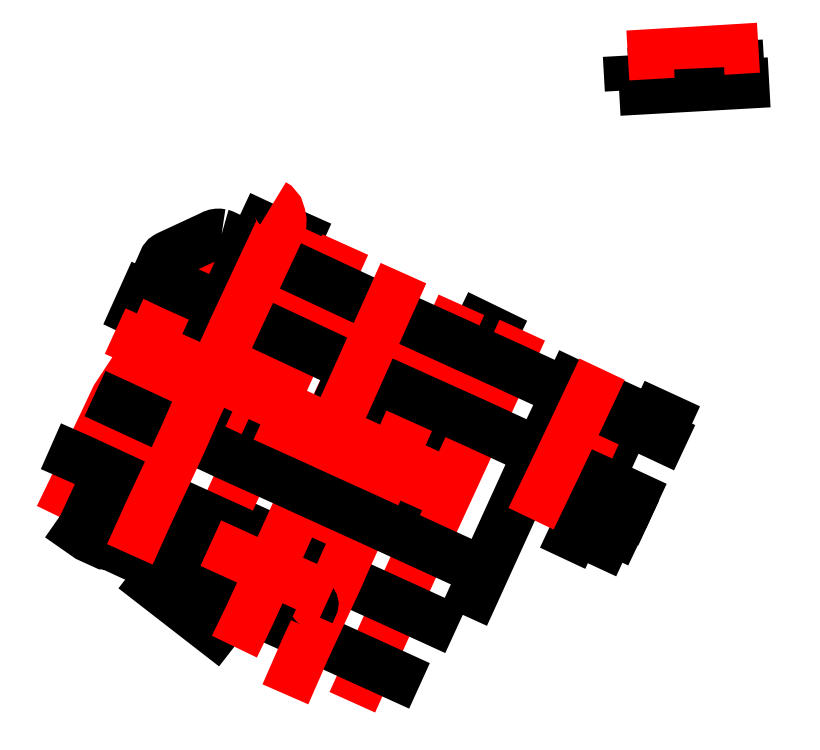
<metadata>
{"format":"dxf","ext":"dxf","renderer":"ezdxf+matplotlib","layout":"modelspace","background":"white","min_lineweight":24,"dpi":150}
</metadata>
<code>
0
SECTION
2
ENTITIES
0
LWPOLYLINE
8
RUA HEITOR VILLA LOBOS - 06_01_2021 - PAL79
90
    2
70
    0
43
0
10
3.387e+05
20
7.383e+06
10
3.392e+05
20
7.383e+06
0
LWPOLYLINE
8
RUA CANIND� - 06_01_2021 - PAL50
90
    3
70
    0
43
0
10
3.385e+05
20
7.381e+06
10
3.386e+05
20
7.381e+06
10
3.387e+05
20
7.381e+06
0
LWPOLYLINE
8
RUA PEDRO DE TOLEDO - 06_01_2021 - PAL49
90
    3
70
    0
43
0
10
3.388e+05
20
7.382e+06
10
3.386e+05
20
7.381e+06
10
3.385e+05
20
7.381e+06
0
LWPOLYLINE
8
RUA S�O JOS� - 06_01_2021 - PAL20
90
    2
70
    0
43
0
10
3.389e+05
20
7.382e+06
10
3.387e+05
20
7.382e+06
0
LWPOLYLINE
8
RUA TATUAP� - 06_01_2021 - PAL18
90
    2
70
    0
43
0
10
3.386e+05
20
7.381e+06
10
3.388e+05
20
7.381e+06
0
LWPOLYLINE
8
RUA JAC� DO BANDOLIM - 06_01_2021 - PAL19
90
    3
70
    0
43
0
10
3.386e+05
20
7.381e+06
10
3.387e+05
20
7.381e+06
10
3.388e+05
20
7.381e+06
0
LWPOLYLINE
8
RUA DELFIM MOREIRA - 06_01_2021 - PAL64
90
    2
70
    0
43
0
10
3.381e+05
20
7.382e+06
10
3.38e+05
20
7.382e+06
0
LWPOLYLINE
8
RUA MANOEL SIM�ES DE SOUZA - 06_01_2021 - PAL63
90
    2
70
    0
43
0
10
3.378e+05
20
7.382e+06
10
3.379e+05
20
7.382e+06
0
LWPOLYLINE
8
RUA PAULO VIRG�NIO - 06_01_2021 - PAL8
90
    3
70
    0
43
0
10
3.376e+05
20
7.382e+06
10
3.377e+05
20
7.382e+06
10
3.376e+05
20
7.382e+06
0
LWPOLYLINE
8
RUA 17 DE MAR�O - 06_01_2021 - PAL73
90
    7
70
    0
43
0
10
3.377e+05
20
7.382e+06
10
3.376e+05
20
7.382e+06
10
3.376e+05
20
7.382e+06
10
3.375e+05
20
7.382e+06
10
3.375e+05
20
7.382e+06
10
3.375e+05
20
7.382e+06
10
3.374e+05
20
7.381e+06
0
LWPOLYLINE
8
RUA SANTA CRUZ - 06_01_20210 - PAL14
90
    2
70
    0
43
0
10
3.372e+05
20
7.382e+06
10
3.374e+05
20
7.382e+06
0
LWPOLYLINE
8
RUA PIETRO ROMANI - 06_01_2021 - PAL11
90
    3
70
    0
43
0
10
3.373e+05
20
7.382e+06
10
3.374e+05
20
7.382e+06
10
3.374e+05
20
7.382e+06
0
LWPOLYLINE
8
RUA ARNALDO PSOTA - 06_01_2021 - PAL9
90
    2
70
    0
43
0
10
3.375e+05
20
7.382e+06
10
3.376e+05
20
7.382e+06
0
LWPOLYLINE
8
RUA NEWTON - 06_01_2021 - PAL10
90
    2
70
    0
43
0
10
3.375e+05
20
7.382e+06
10
3.374e+05
20
7.382e+06
0
LWPOLYLINE
8
RUA ERMANO GUAZZELLI - 06_01_2021 - PAL12
90
    3
70
    0
43
0
10
3.372e+05
20
7.382e+06
10
3.373e+05
20
7.382e+06
10
3.373e+05
20
7.382e+06
0
LWPOLYLINE
8
RUA NAPOLE�O DE ALENCASTRO GUIMAR�ES - 06_01_2021 - PAL13
90
    4
70
    0
43
0
10
3.372e+05
20
7.382e+06
10
3.372e+05
20
7.382e+06
10
3.371e+05
20
7.382e+06
10
3.372e+05
20
7.382e+06
0
LWPOLYLINE
8
RUA CAMARGO - 06_01_2021 - PAL71
90
   10
70
    0
43
0
10
3.369e+05
20
7.381e+06
10
3.369e+05
20
7.381e+06
10
3.37e+05
20
7.382e+06
10
3.37e+05
20
7.382e+06
10
3.371e+05
20
7.382e+06
10
3.372e+05
20
7.382e+06
10
3.372e+05
20
7.382e+06
10
3.372e+05
20
7.382e+06
10
3.373e+05
20
7.382e+06
10
3.373e+05
20
7.382e+06
0
LWPOLYLINE
8
RUA JO�O BIANCALANA - 06_01_2021 - PAL70
90
    4
70
    0
43
0
10
3.371e+05
20
7.381e+06
10
3.371e+05
20
7.381e+06
10
3.371e+05
20
7.381e+06
10
3.373e+05
20
7.382e+06
0
LWPOLYLINE
8
RUA BOM RETIRO - 06_01_2021 - PAL2
90
    5
70
    0
43
0
10
3.371e+05
20
7.381e+06
10
3.372e+05
20
7.381e+06
10
3.373e+05
20
7.381e+06
10
3.373e+05
20
7.381e+06
10
3.374e+05
20
7.381e+06
0
LWPOLYLINE
8
RUA PERDIZES - 06_01_2021 - PAL4
90
    3
70
    0
43
0
10
3.373e+05
20
7.381e+06
10
3.374e+05
20
7.381e+06
10
3.377e+05
20
7.381e+06
0
LWPOLYLINE
8
RUA ACLIMA��O - 06_01_2021 - PAL56
90
    3
70
    0
43
0
10
3.377e+05
20
7.381e+06
10
3.377e+05
20
7.381e+06
10
3.378e+05
20
7.382e+06
0
LWPOLYLINE
8
RUA TENENTE PEREIRA SOBRINHO - 06_01_2021 - PAL16
90
    2
70
    0
43
0
10
3.376e+05
20
7.381e+06
10
3.376e+05
20
7.381e+06
0
LWPOLYLINE
8
RUA REGENTE BR�ULIO MUNIZ - 06_01_2021 - PAL17
90
    2
70
    0
43
0
10
3.375e+05
20
7.381e+06
10
3.376e+05
20
7.381e+06
0
LWPOLYLINE
8
RUA BRAZ - 06_01_2021 - PAL57
90
    2
70
    0
43
0
10
3.378e+05
20
7.381e+06
10
3.379e+05
20
7.381e+06
0
LWPOLYLINE
8
RUA BEL�M - 06_01_2021 - PAL53
90
    2
70
    0
43
0
10
3.377e+05
20
7.382e+06
10
3.382e+05
20
7.381e+06
0
LWPOLYLINE
8
RUA JO�O DEPOLLI - 06_01_2021 - PAL60
90
    2
70
    0
43
0
10
3.38e+05
20
7.381e+06
10
3.381e+05
20
7.381e+06
0
LWPOLYLINE
8
RUA VER�O - 06_01_2021 -  PAL61
90
    2
70
    0
43
0
10
3.38e+05
20
7.381e+06
10
3.381e+05
20
7.381e+06
0
LWPOLYLINE
8
RUA PASCHOAL - 06_01_2021 - PAL34
90
    2
70
    0
43
0
10
3.382e+05
20
7.382e+06
10
3.384e+05
20
7.382e+06
0
LWPOLYLINE
8
RUA GINO AMADEI - 06_01_2021 - PAL62
90
    3
70
    0
43
0
10
3.378e+05
20
7.382e+06
10
3.381e+05
20
7.382e+06
10
3.383e+05
20
7.382e+06
0
LWPOLYLINE
8
RUA ALMERINA CEMOLINE REBULCI - 06_01_2021 - PAL51
90
    3
70
    0
43
0
10
3.38e+05
20
7.382e+06
10
3.38e+05
20
7.382e+06
10
3.377e+05
20
7.382e+06
0
LWPOLYLINE
8
RUA NOSSA SENHORA APARECIDA - 06_01_2021 - PAL52
90
    3
70
    0
43
0
10
3.382e+05
20
7.382e+06
10
3.381e+05
20
7.382e+06
10
3.38e+05
20
7.382e+06
0
LWPOLYLINE
8
RUA MARTINS - 06_01_2021 - PAL30
90
    7
70
    0
43
0
10
3.378e+05
20
7.382e+06
10
3.378e+05
20
7.382e+06
10
3.377e+05
20
7.382e+06
10
3.375e+05
20
7.381e+06
10
3.374e+05
20
7.381e+06
10
3.374e+05
20
7.381e+06
10
3.373e+05
20
7.381e+06
0
LWPOLYLINE
8
RUA ALTO PARAN� - 06_01_2021 - PAL1
90
    3
70
    0
43
0
10
3.371e+05
20
7.381e+06
10
3.373e+05
20
7.381e+06
10
3.375e+05
20
7.381e+06
0
LWPOLYLINE
8
RUA MARING� - 06_01_2021 - PAL7
90
    2
70
    0
43
0
10
3.373e+05
20
7.381e+06
10
3.374e+05
20
7.381e+06
0
LWPOLYLINE
8
RUA PARANAVA� - 06_01_2021 - PAL6
90
    2
70
    0
43
0
10
3.374e+05
20
7.381e+06
10
3.374e+05
20
7.381e+06
0
LWPOLYLINE
8
RUA FERN�O DIAS PAES LEME - 06_01_2021 - PAL78
90
    2
70
    0
43
0
10
3.387e+05
20
7.383e+06
10
3.392e+05
20
7.383e+06
0
LWPOLYLINE
8
RUA PEDRO CHAVES - 06_01_2021 - PAL80
90
    2
70
    0
43
0
10
3.388e+05
20
7.383e+06
10
3.388e+05
20
7.383e+06
0
LWPOLYLINE
8
TRAVESSA S�O JOS� - 06_01_2021 - PAL21
90
    2
70
    0
43
0
10
3.388e+05
20
7.382e+06
10
3.388e+05
20
7.382e+06
0
LWPOLYLINE
8
RUA L�BERO BADAR� - 06_01_2021 - PAL36
90
    4
70
    0
43
0
10
3.384e+05
20
7.382e+06
10
3.381e+05
20
7.381e+06
10
3.38e+05
20
7.381e+06
10
3.378e+05
20
7.381e+06
0
LWPOLYLINE
8
RUA GENERAL BERTOLDO KLINGER - 06_01_2021 - PAL66
90
    7
70
    0
43
0
10
3.382e+05
20
7.381e+06
10
3.38e+05
20
7.381e+06
10
3.378e+05
20
7.381e+06
10
3.375e+05
20
7.381e+06
10
3.372e+05
20
7.381e+06
10
3.37e+05
20
7.381e+06
10
3.369e+05
20
7.381e+06
0
LWPOLYLINE
8
RUA GENERAL IZIDORO DIAS LOPES - 06_01_2021 - PAL67
90
    7
70
    0
43
0
10
3.369e+05
20
7.381e+06
10
3.37e+05
20
7.381e+06
10
3.37e+05
20
7.381e+06
10
3.371e+05
20
7.381e+06
10
3.371e+05
20
7.381e+06
10
3.376e+05
20
7.381e+06
10
3.38e+05
20
7.381e+06
0
LWPOLYLINE
8
RUA DA PENHA - 06_01_2021 - PAL46
90
    2
70
    0
43
0
10
3.386e+05
20
7.382e+06
10
3.386e+05
20
7.381e+06
0
LWPOLYLINE
8
RUA JOAQUIM JOS� DE FRAN�A - 06_01_2021 - PAL75
90
    2
70
    0
43
0
10
3.374e+05
20
7.382e+06
10
3.374e+05
20
7.382e+06
0
LWPOLYLINE
8
RUA ROSA CAPASSI - 06_01_2021 - PAL74
90
    2
70
    0
43
0
10
3.375e+05
20
7.382e+06
10
3.375e+05
20
7.381e+06
0
LWPOLYLINE
8
RUA LAPA - 06_01_2021 - PAL54
90
    2
70
    0
43
0
10
3.376e+05
20
7.382e+06
10
3.376e+05
20
7.381e+06
0
LWPOLYLINE
8
RUA JABAQUARA - 06_01_2021 - PAL55
90
    2
70
    0
43
0
10
3.377e+05
20
7.382e+06
10
3.376e+05
20
7.381e+06
0
LWPOLYLINE
8
RUA SENJI SUGUINO - 06_01_2021 - PAL58
90
    2
70
    0
43
0
10
3.379e+05
20
7.381e+06
10
3.38e+05
20
7.381e+06
0
LWPOLYLINE
8
RUA XAVIER DE TOLEDO - 06_01_2021 - PAL48
90
    3
70
    0
43
0
10
3.382e+05
20
7.381e+06
10
3.384e+05
20
7.381e+06
10
3.386e+05
20
7.382e+06
0
LWPOLYLINE
8
RUA C�SPER L�BERO - 06_01_2021 - PAL28 - PAL29
90
    7
70
    0
43
0
10
3.381e+05
20
7.381e+06
10
3.38e+05
20
7.381e+06
10
3.379e+05
20
7.381e+06
10
3.377e+05
20
7.382e+06
10
3.374e+05
20
7.382e+06
10
3.372e+05
20
7.382e+06
10
3.371e+05
20
7.382e+06
0
LWPOLYLINE
8
RUA M.M.D.C. - 06_01_2021 - PAL33
90
    9
70
    0
43
0
10
3.376e+05
20
7.381e+06
10
3.377e+05
20
7.381e+06
10
3.378e+05
20
7.381e+06
10
3.378e+05
20
7.381e+06
10
3.379e+05
20
7.381e+06
10
3.38e+05
20
7.381e+06
10
3.381e+05
20
7.382e+06
10
3.381e+05
20
7.382e+06
10
3.382e+05
20
7.382e+06
0
LWPOLYLINE
8
RUA NOVA LONDRINA - 06_01_2021 - PAL69
90
   12
70
    0
43
0
10
3.37e+05
20
7.381e+06
10
3.37e+05
20
7.381e+06
10
3.37e+05
20
7.381e+06
10
3.37e+05
20
7.381e+06
10
3.371e+05
20
7.381e+06
10
3.371e+05
20
7.381e+06
10
3.371e+05
20
7.381e+06
10
3.371e+05
20
7.381e+06
10
3.371e+05
20
7.381e+06
10
3.371e+05
20
7.381e+06
10
3.371e+05
20
7.381e+06
10
3.37e+05
20
7.381e+06
0
LWPOLYLINE
8
VIELA DOS GER�NIOS - 06_01_2021 - PAL5
90
   15
70
    0
43
0
10
3.377e+05
20
7.381e+06
10
3.377e+05
20
7.381e+06
10
3.377e+05
20
7.381e+06
10
3.377e+05
20
7.381e+06
10
3.377e+05
20
7.381e+06
10
3.377e+05
20
7.381e+06
10
3.377e+05
20
7.381e+06
10
3.376e+05
20
7.381e+06
10
3.375e+05
20
7.381e+06
10
3.375e+05
20
7.381e+06
10
3.374e+05
20
7.381e+06
10
3.374e+05
20
7.381e+06
10
3.374e+05
20
7.381e+06
10
3.374e+05
20
7.381e+06
10
3.374e+05
20
7.381e+06
0
LWPOLYLINE
8
PRA�A BARTHOLOMEU FERRERO - 06_01_2021 - PAL77
90
    2
70
    0
43
0
10
3.387e+05
20
7.383e+06
10
3.387e+05
20
7.383e+06
0
LWPOLYLINE
8
RUA CACIQUE TIBIRI�� - 06_01_2021 - PAL76
90
    3
70
    0
43
0
10
3.387e+05
20
7.383e+06
10
3.389e+05
20
7.383e+06
10
3.391e+05
20
7.383e+06
0
LWPOLYLINE
8
PRA�A GENERAL DALE COUTINHO - 06_01_2021 - PAL81
90
    2
70
    0
43
0
10
3.389e+05
20
7.383e+06
10
3.389e+05
20
7.383e+06
0
LWPOLYLINE
8
RUA FRANCISCO ALVES - 06_01_2021 - PAL26 - PAL27
90
   10
70
    0
43
0
10
3.372e+05
20
7.382e+06
10
3.373e+05
20
7.382e+06
10
3.374e+05
20
7.382e+06
10
3.375e+05
20
7.382e+06
10
3.378e+05
20
7.382e+06
10
3.378e+05
20
7.382e+06
10
3.382e+05
20
7.382e+06
10
3.384e+05
20
7.381e+06
10
3.386e+05
20
7.381e+06
10
3.388e+05
20
7.381e+06
0
LWPOLYLINE
8
RUA �LVARO ALVIM - 06_01_2021 - PAL25
90
    7
70
    0
43
0
10
3.389e+05
20
7.381e+06
10
3.387e+05
20
7.382e+06
10
3.383e+05
20
7.382e+06
10
3.379e+05
20
7.382e+06
10
3.374e+05
20
7.382e+06
10
3.374e+05
20
7.382e+06
10
3.374e+05
20
7.382e+06
0
LWPOLYLINE
8
MCT - AVENIDA GAST�O CASTRO CAMORIM
90
   13
70
    0
43
0
10
3.374e+05
20
7.382e+06
10
3.374e+05
20
7.382e+06
10
3.374e+05
20
7.382e+06
10
3.374e+05
20
7.382e+06
10
3.374e+05
20
7.382e+06
10
3.374e+05
20
7.382e+06
10
3.374e+05
20
7.382e+06
10
3.372e+05
20
7.382e+06
10
3.372e+05
20
7.382e+06
10
3.372e+05
20
7.382e+06
10
3.372e+05
20
7.382e+06
10
3.372e+05
20
7.382e+06
10
3.372e+05
20
7.382e+06
0
LWPOLYLINE
8
RUA PACAEMB� - 06_01_2021 - PAL47
90
    3
70
    0
43
0
10
3.386e+05
20
7.382e+06
10
3.385e+05
20
7.381e+06
10
3.384e+05
20
7.381e+06
0
LWPOLYLINE
8
RUA MIRAGAIA - 06_01_2021 - PAL31 - PAL32
90
    9
70
    0
43
0
10
3.38e+05
20
7.382e+06
10
3.378e+05
20
7.382e+06
10
3.378e+05
20
7.382e+06
10
3.377e+05
20
7.381e+06
10
3.376e+05
20
7.381e+06
10
3.376e+05
20
7.381e+06
10
3.375e+05
20
7.381e+06
10
3.375e+05
20
7.381e+06
10
3.375e+05
20
7.381e+06
0
LWPOLYLINE
8
RUA J�LIO DE MESQUITA - 06_01_2021 - PAL65
90
    7
70
    0
43
0
10
3.37e+05
20
7.382e+06
10
3.372e+05
20
7.382e+06
10
3.374e+05
20
7.381e+06
10
3.376e+05
20
7.381e+06
10
3.377e+05
20
7.381e+06
10
3.379e+05
20
7.381e+06
10
3.383e+05
20
7.381e+06
0
LWPOLYLINE
8
RUA ALTO NOROESTE - 06_01_2021 - PAL68
90
    2
70
    0
43
0
10
3.369e+05
20
7.381e+06
10
3.37e+05
20
7.381e+06
0
LWPOLYLINE
8
RUA DR�USIO - 06_01_2021 - PAL72
90
   18
70
    0
43
0
10
3.371e+05
20
7.381e+06
10
3.372e+05
20
7.381e+06
10
3.372e+05
20
7.381e+06
10
3.373e+05
20
7.381e+06
10
3.373e+05
20
7.382e+06
10
3.373e+05
20
7.382e+06
10
3.374e+05
20
7.382e+06
10
3.374e+05
20
7.382e+06
10
3.375e+05
20
7.382e+06
10
3.375e+05
20
7.382e+06
10
3.376e+05
20
7.382e+06
10
3.376e+05
20
7.382e+06
10
3.376e+05
20
7.382e+06
10
3.376e+05
20
7.382e+06
10
3.376e+05
20
7.382e+06
10
3.376e+05
20
7.382e+06
10
3.376e+05
20
7.382e+06
10
3.376e+05
20
7.382e+06
0
LWPOLYLINE
8
RUA SANTANA - 06_01_20210 - PAL3
90
    3
70
    0
43
0
10
3.378e+05
20
7.381e+06
10
3.374e+05
20
7.381e+06
10
3.374e+05
20
7.381e+06
0
LWPOLYLINE
8
RUA PARTICULAR JOS� MARIA TERRON - 06_01_2021 - PAL3
90
    2
70
    0
43
0
10
3.374e+05
20
7.381e+06
10
3.373e+05
20
7.381e+06
0
ENDSEC
0
EOF

</code>
